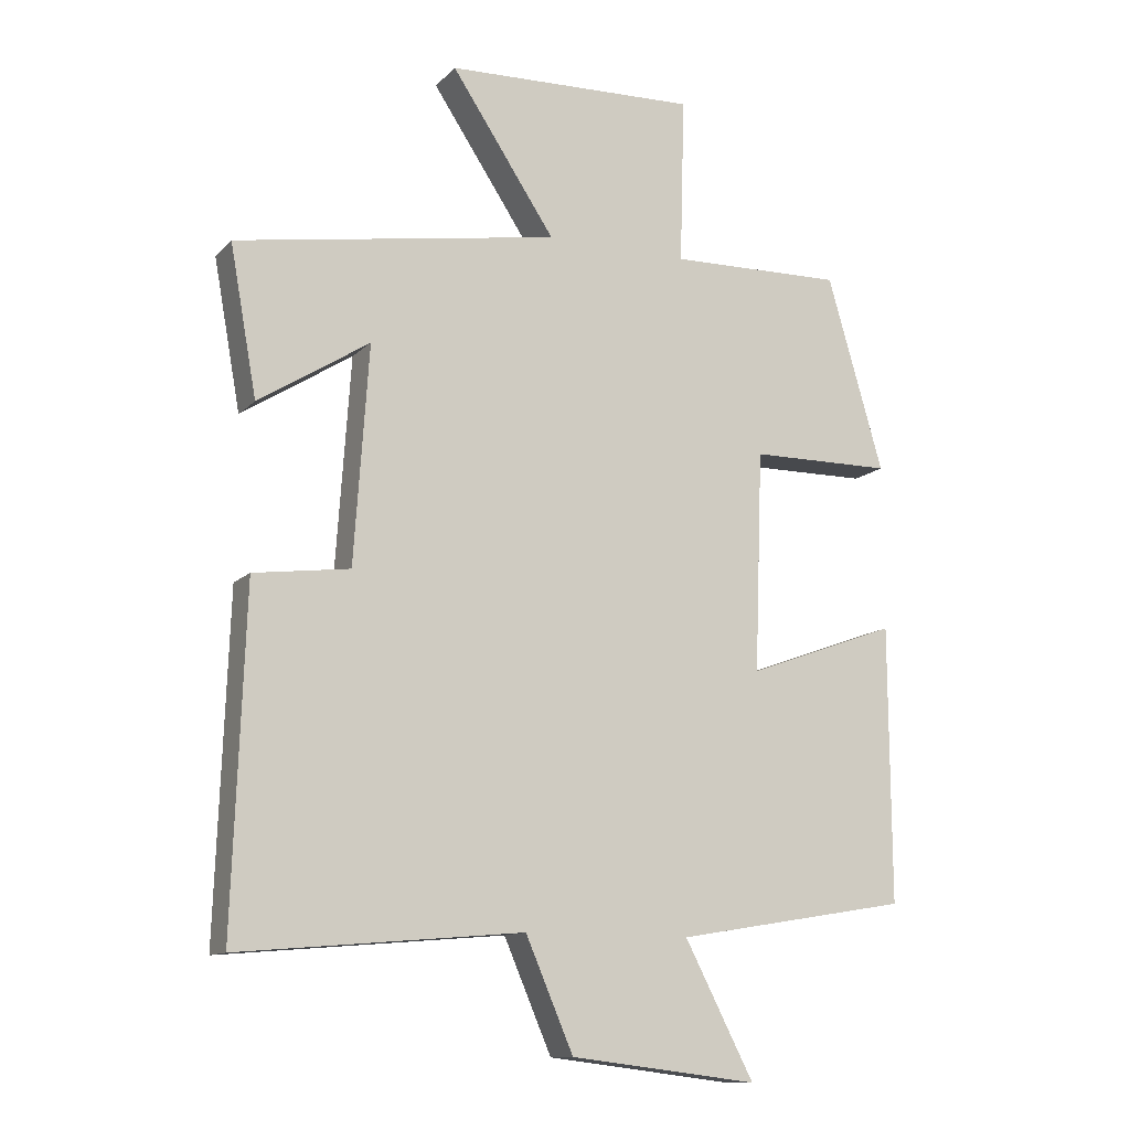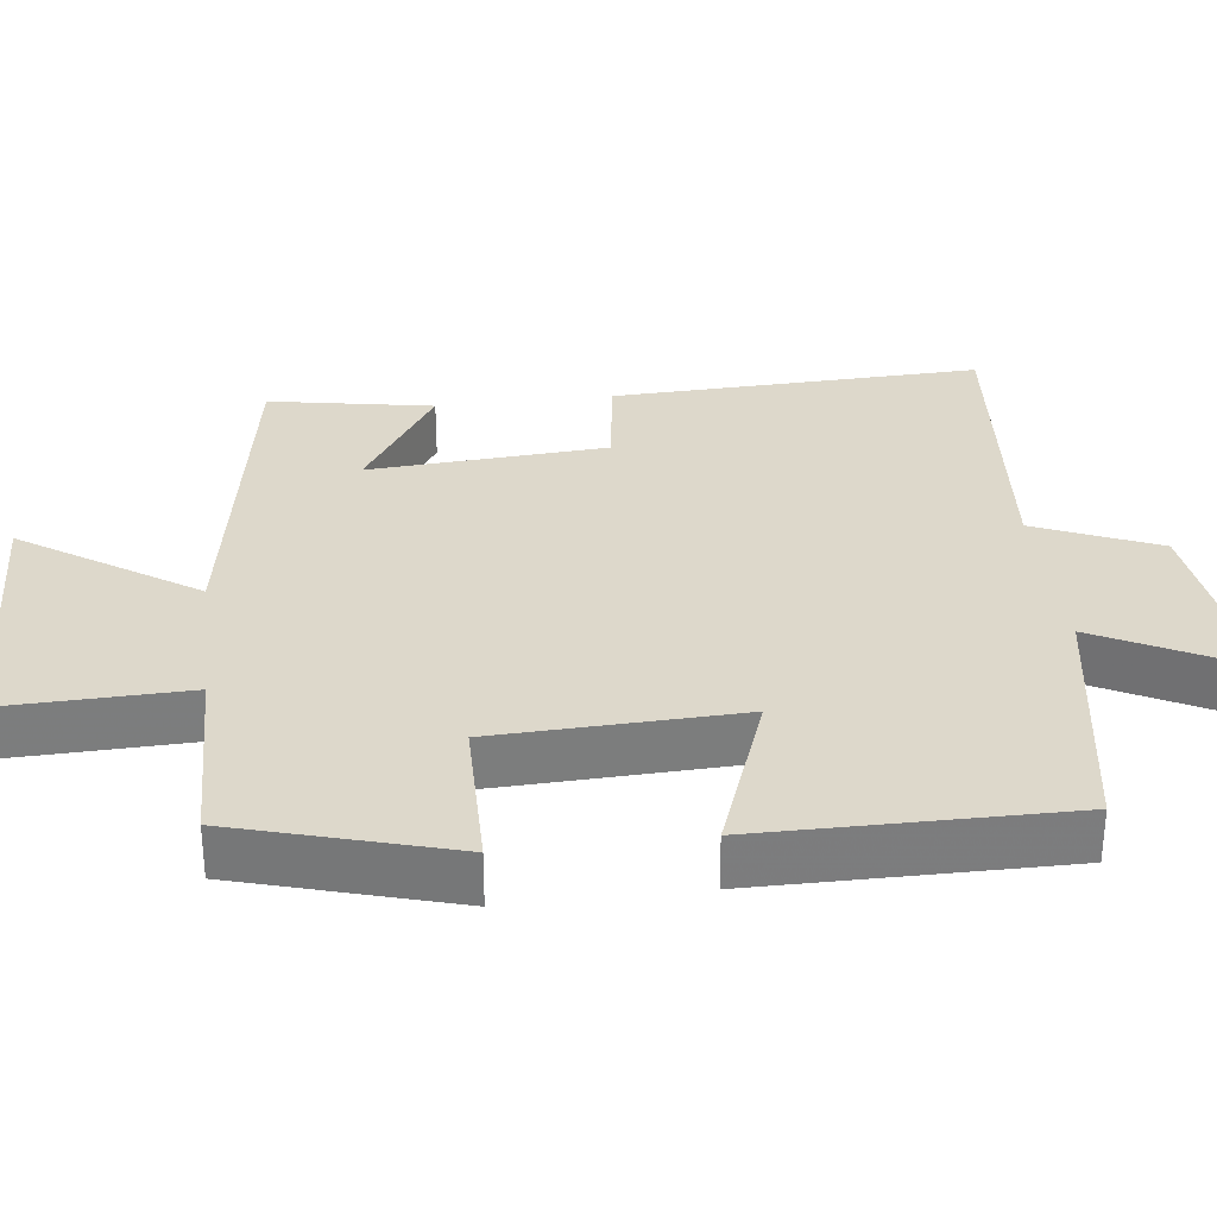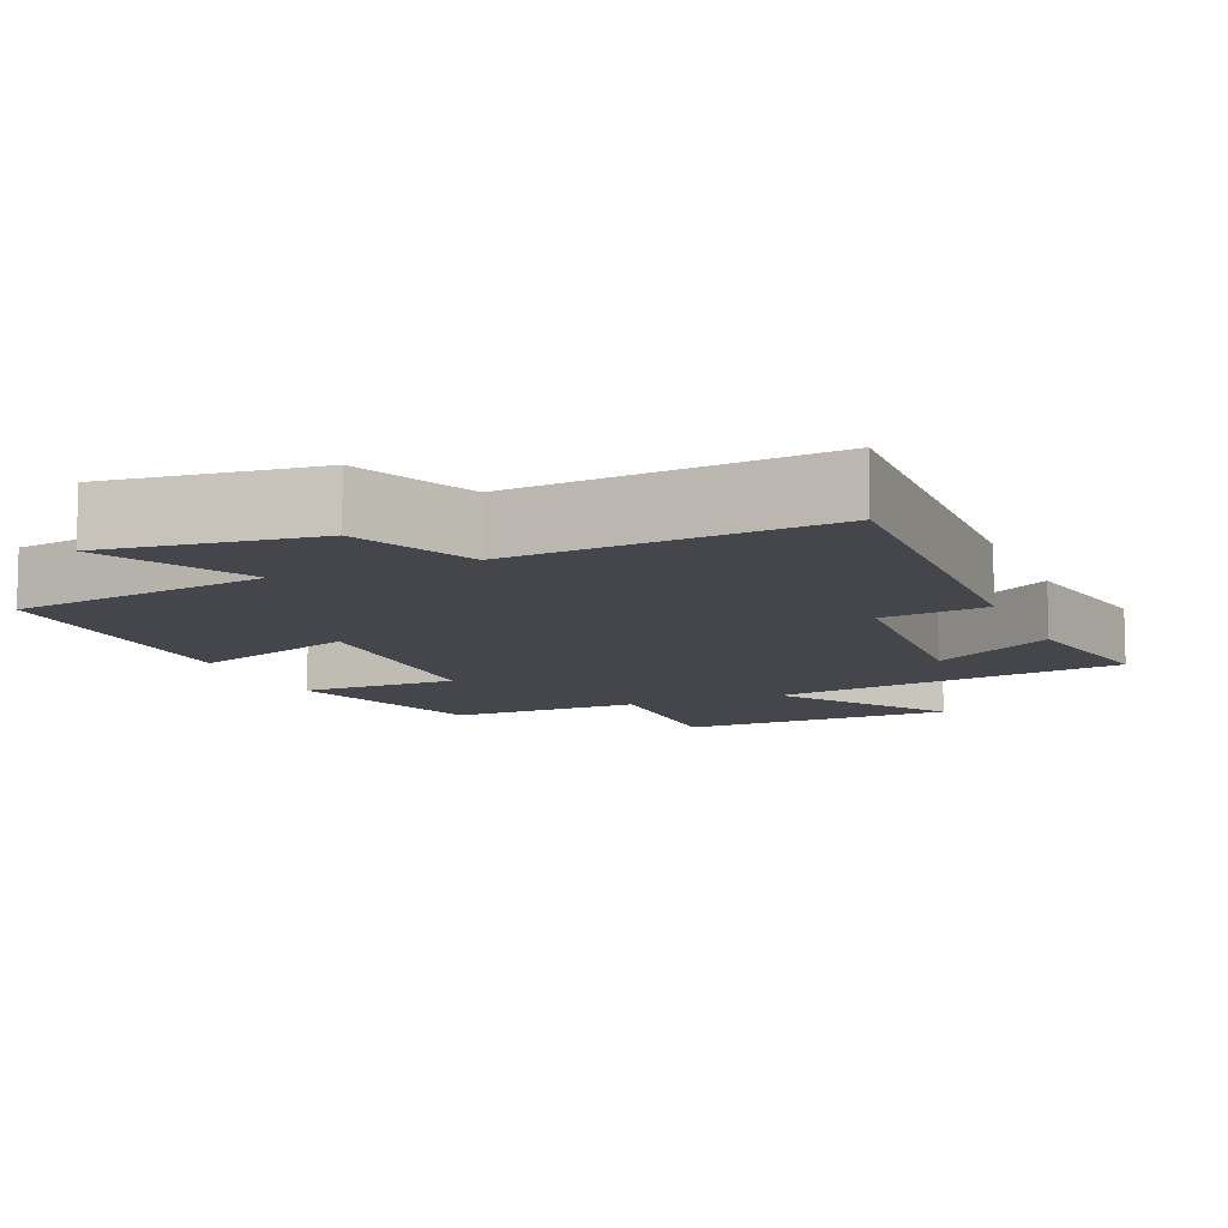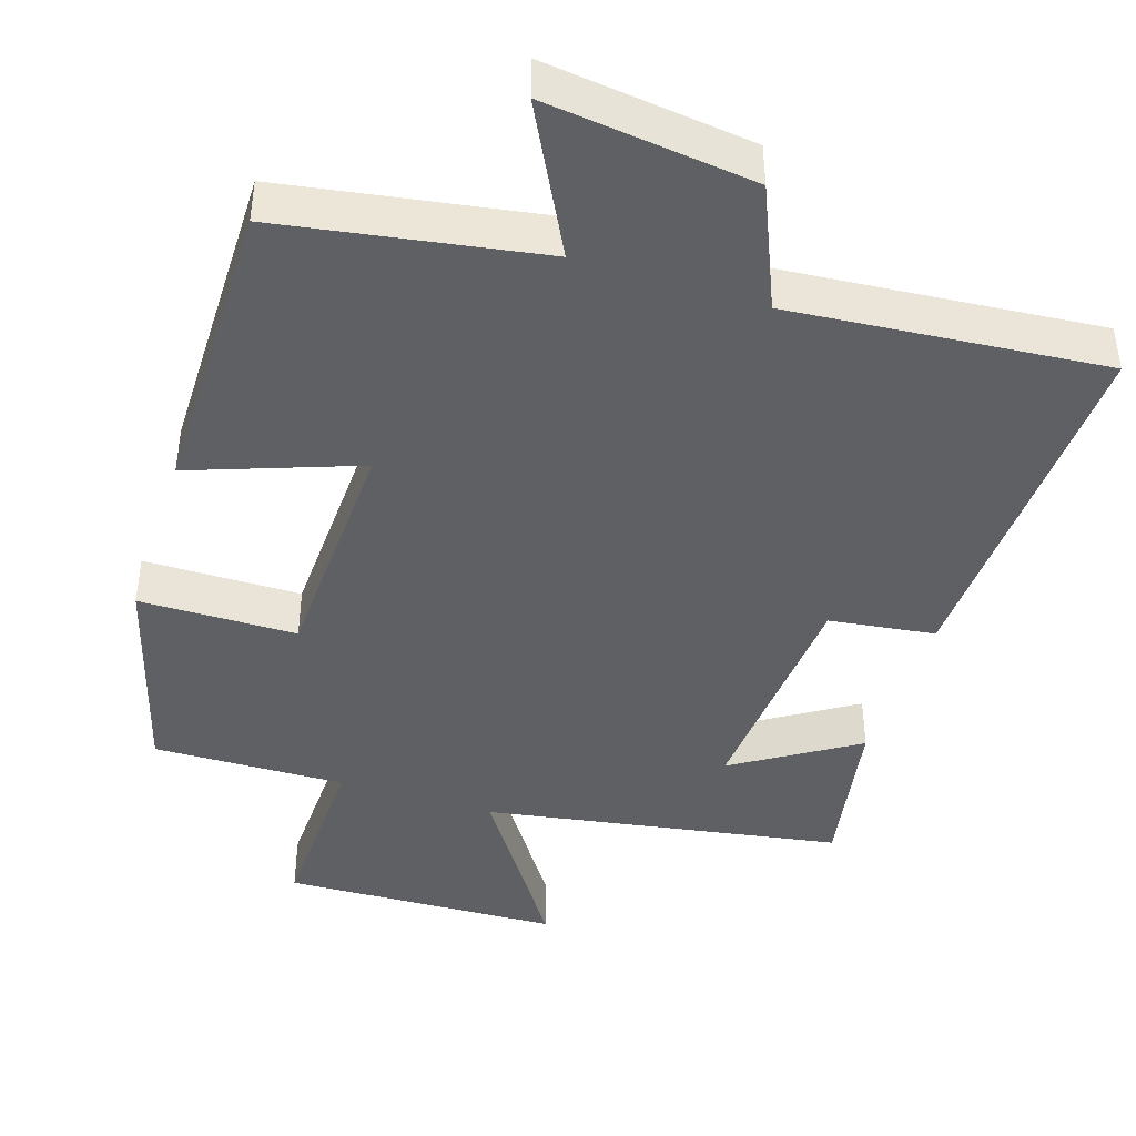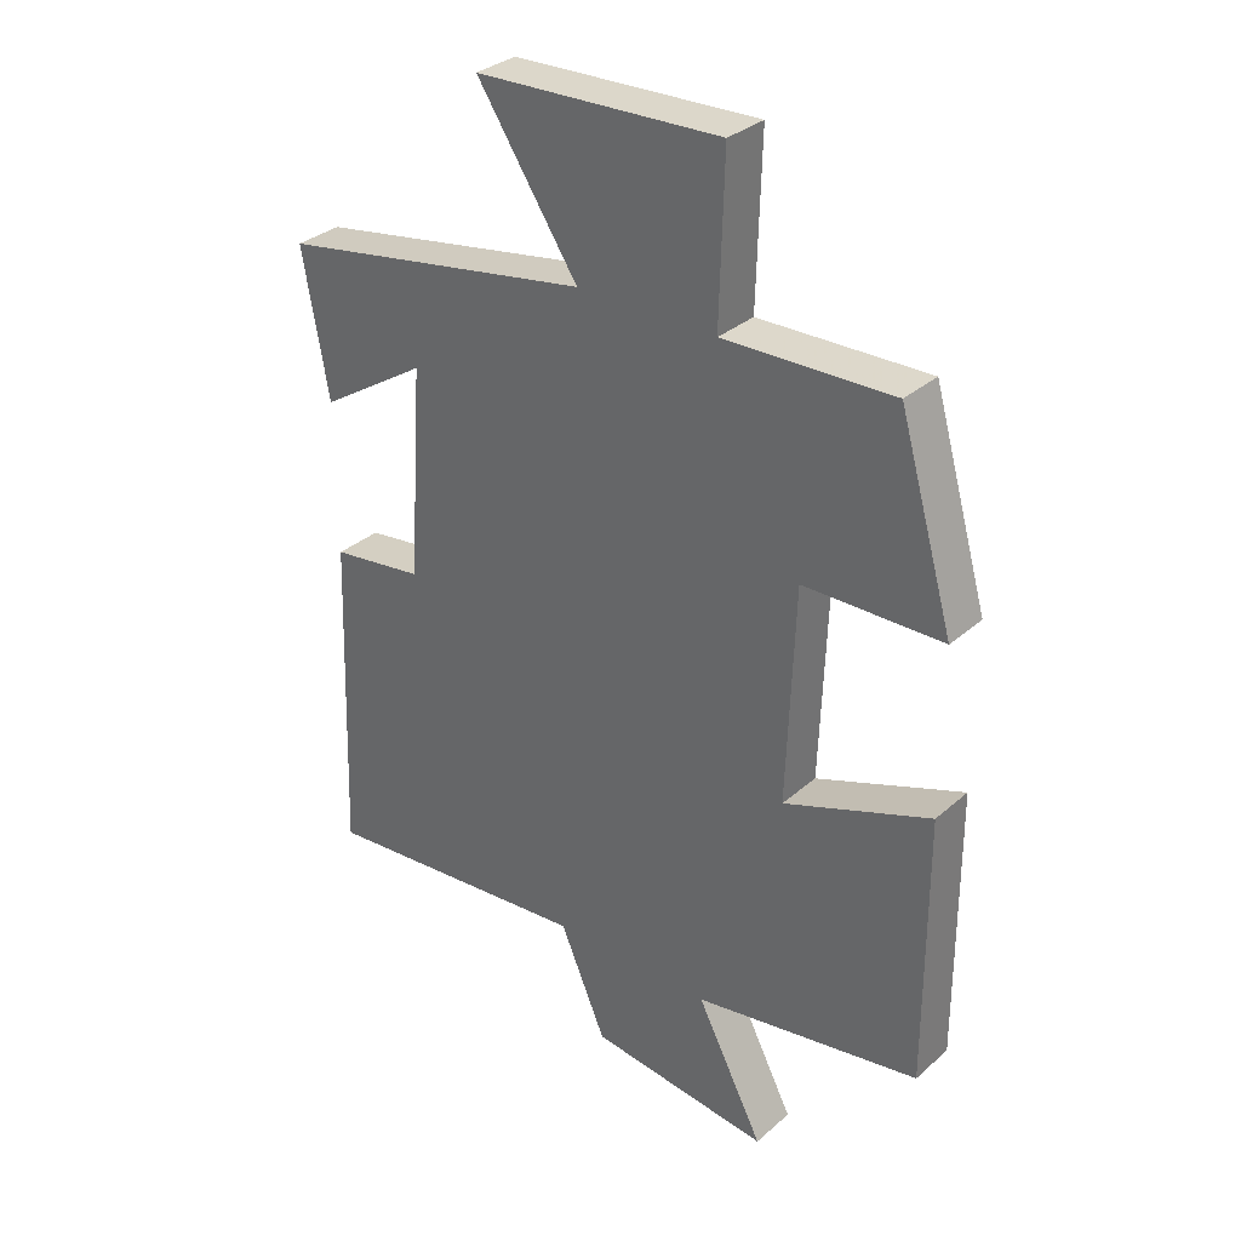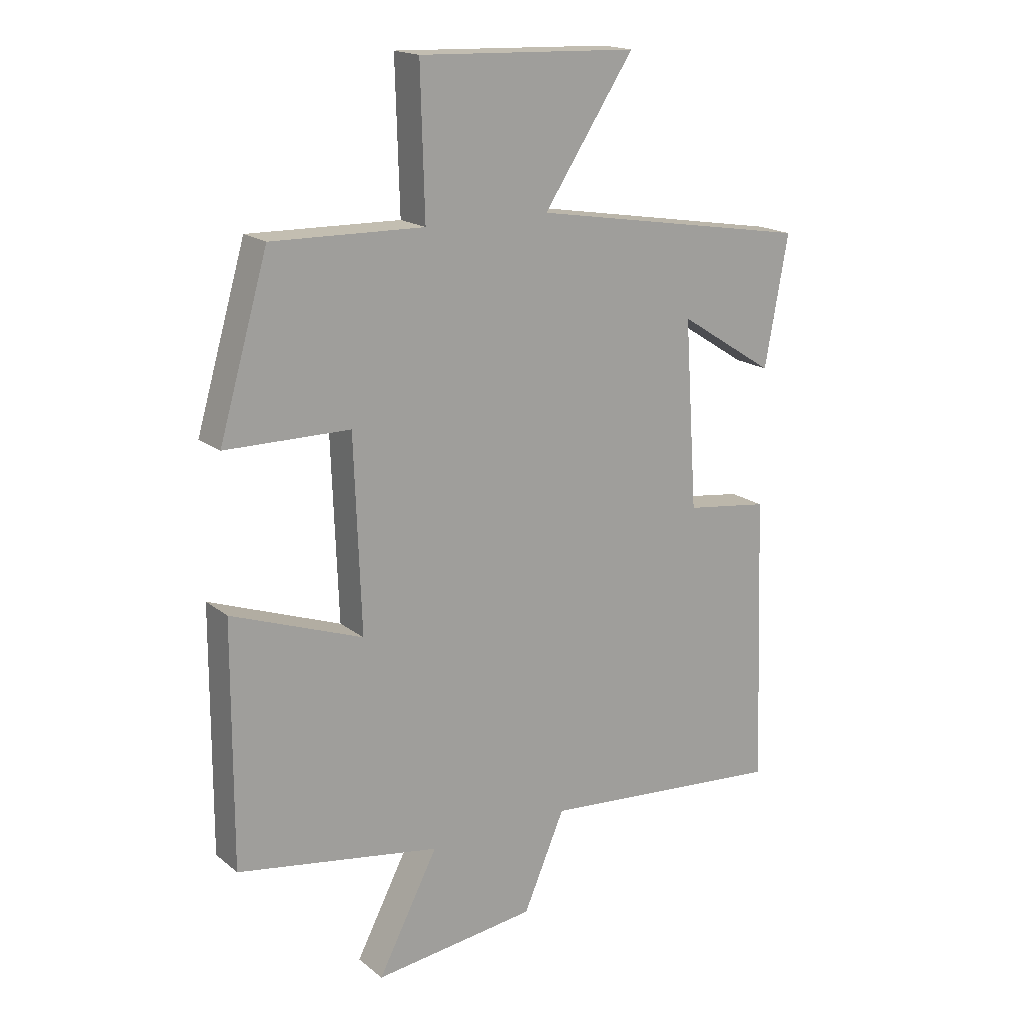
<metadata>
{"format":"obj","ext":"obj","renderer":"f3d","projection":"perspective","resolution":1024,"background":"white","views":[{"elev":-12.2,"azim":-26.0,"up":"+Z"},{"elev":31.5,"azim":83.1,"up":"+Y"},{"elev":-10.0,"azim":-157.1,"up":"+Y"},{"elev":-42.8,"azim":162.1,"up":"+Y"},{"elev":32.2,"azim":39.7,"up":"+Z"},{"elev":17.8,"azim":146.1,"up":"+Z"}]}
</metadata>
<code>
v -0.54 0.07 0.419
v -0.058 0.07 0.5
v -0.213 0.07 0.733
v 0.163 0.07 0.747
v 0.156 0.07 0.5
v 0.416 0.07 0.506
v 0.5 0.07 0.217
v 0.287 0.07 0.215
v 0.275 0.07 -0.113
v 0.5 0.07 -0.031
v 0.502 0.07 -0.442
v 0.153 0.07 -0.5
v 0.256 0.07 -0.699
v -0.024 0.07 -0.665
v -0.095 0.07 -0.5
v -0.518 0.07 -0.537
v -0.5 0.07 -0.039
v -0.357 0.07 -0.02
v -0.335 0.07 0.302
v -0.5 0.07 0.197
v -0.54 0 0.419
v -0.058 0 0.5
v -0.213 0 0.733
v 0.163 0 0.747
v 0.156 0 0.5
v 0.416 0 0.506
v 0.5 0 0.217
v 0.287 0 0.215
v 0.275 0 -0.113
v 0.5 0 -0.031
v 0.502 0 -0.442
v 0.153 0 -0.5
v 0.256 0 -0.699
v -0.024 0 -0.665
v -0.095 0 -0.5
v -0.518 0 -0.537
v -0.5 0 -0.039
v -0.357 0 -0.02
v -0.335 0 0.302
v -0.5 0 0.197
f 19 20 1 2
f 18 19 2
f 15 16 17 18
f 15 18 2
f 12 13 14 15
f 11 12 15
f 10 11 15
f 9 10 15
f 8 9 15 2
f 5 6 7 8
f 5 8 2 3
f 3 4 5
f 22 21 40 39
f 22 39 38
f 38 37 36 35
f 22 38 35
f 35 34 33 32
f 35 32 31
f 35 31 30
f 35 30 29
f 22 35 29 28
f 28 27 26 25
f 23 22 28 25
f 25 24 23
f 1 21 22 2
f 2 22 23 3
f 3 23 24 4
f 4 24 25 5
f 5 25 26 6
f 6 26 27 7
f 7 27 28 8
f 8 28 29 9
f 9 29 30 10
f 10 30 31 11
f 11 31 32 12
f 12 32 33 13
f 13 33 34 14
f 14 34 35 15
f 15 35 36 16
f 16 36 37 17
f 17 37 38 18
f 18 38 39 19
f 19 39 40 20
f 20 40 21 1

</code>
